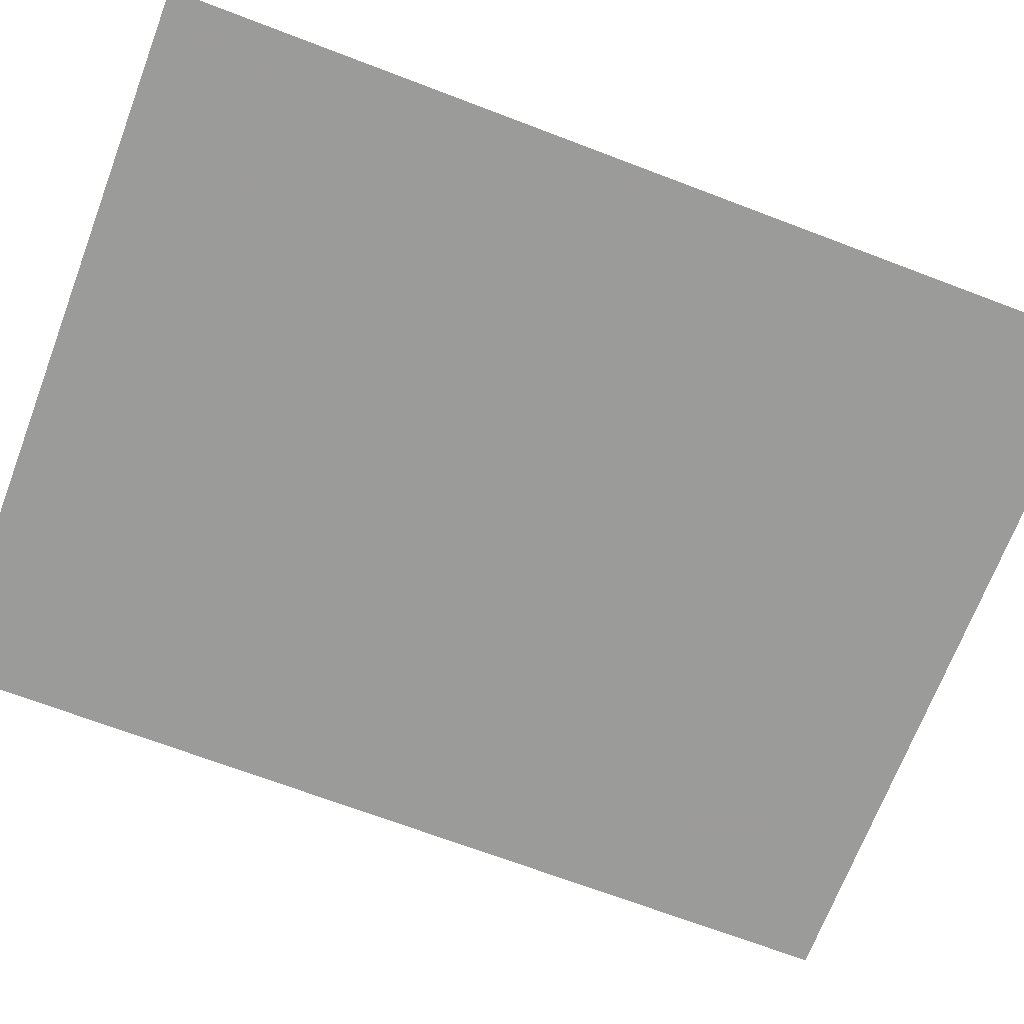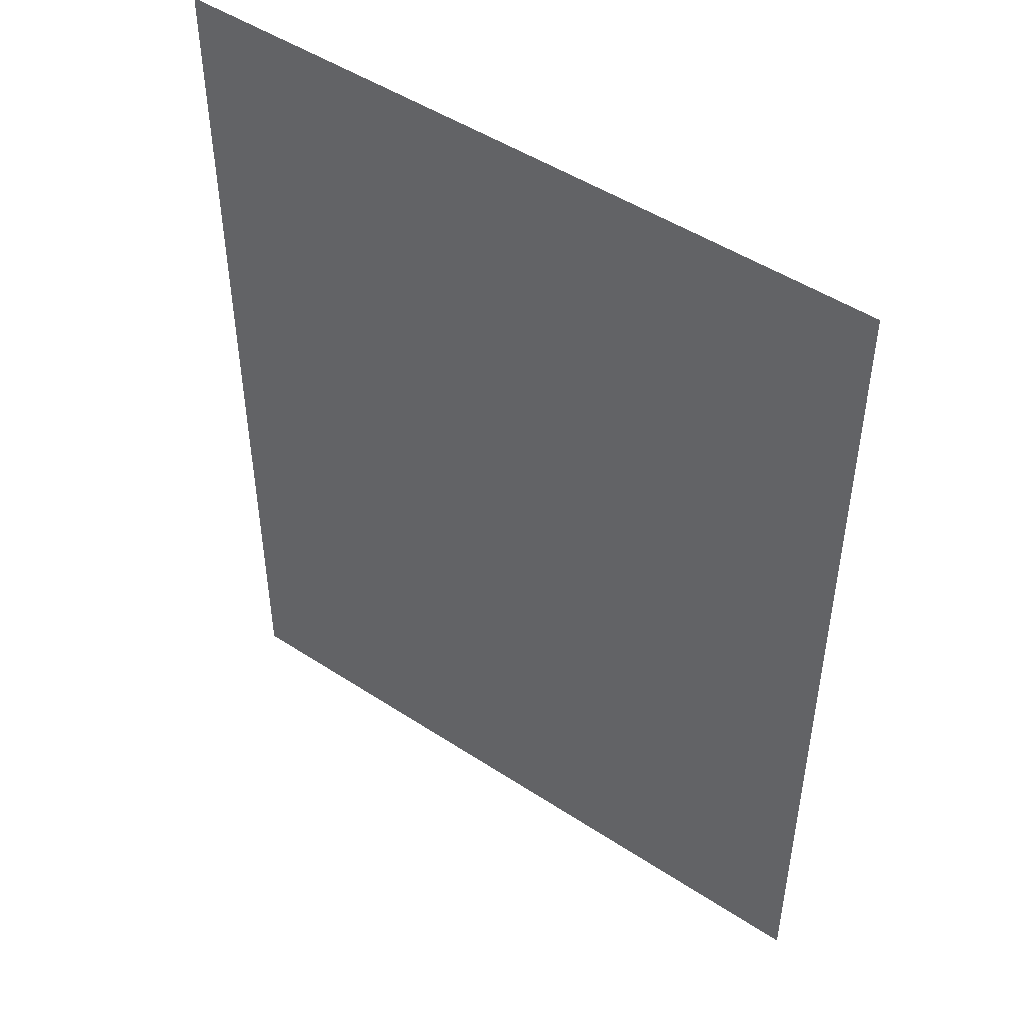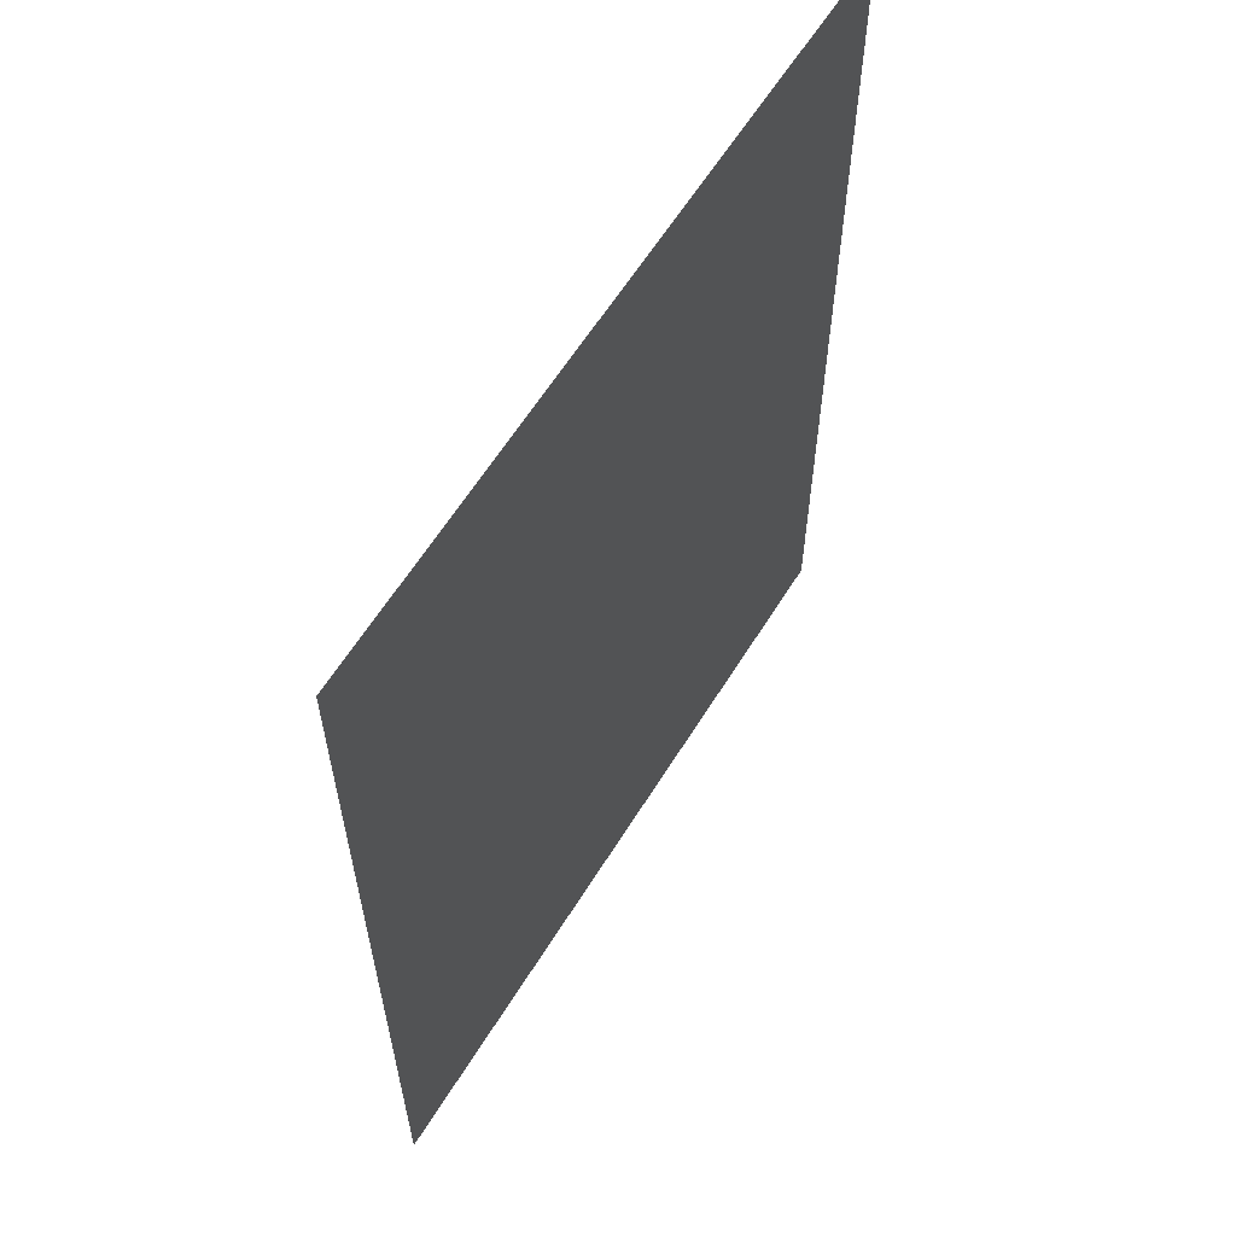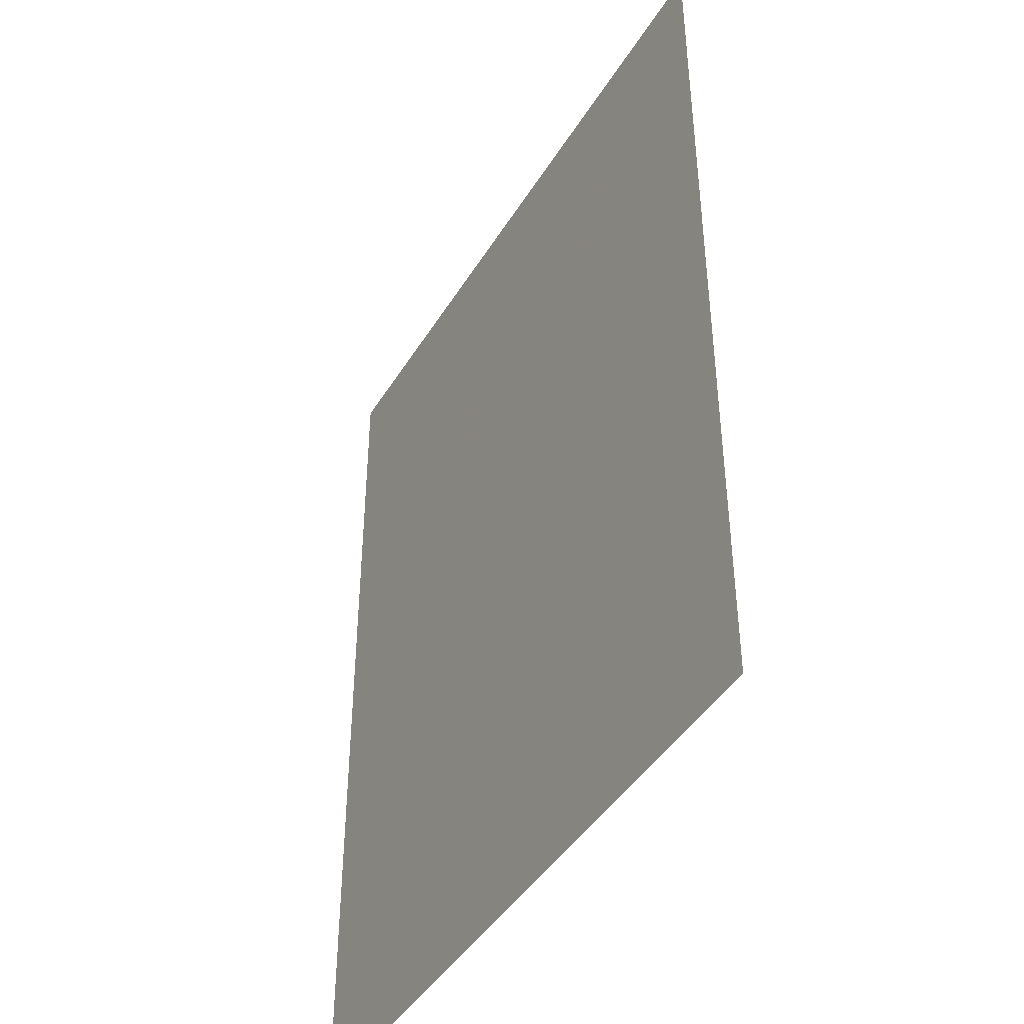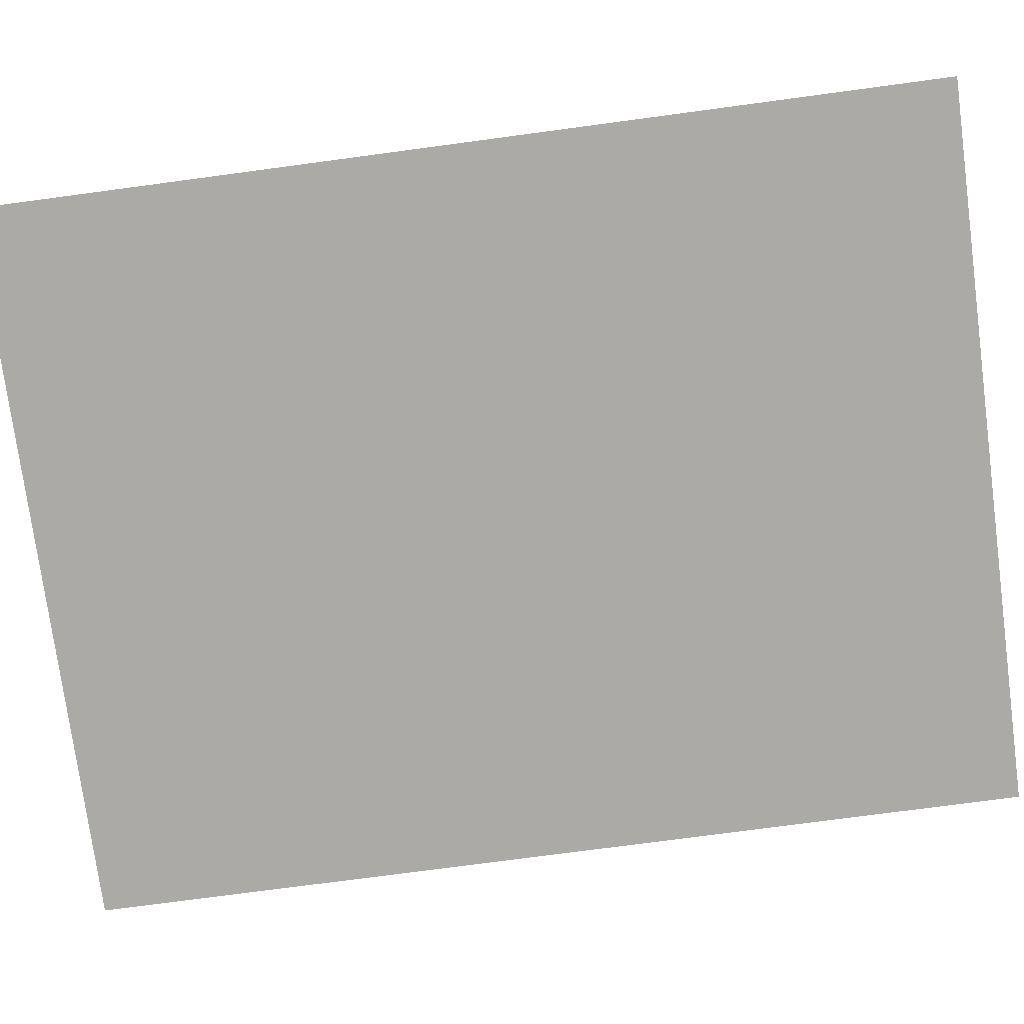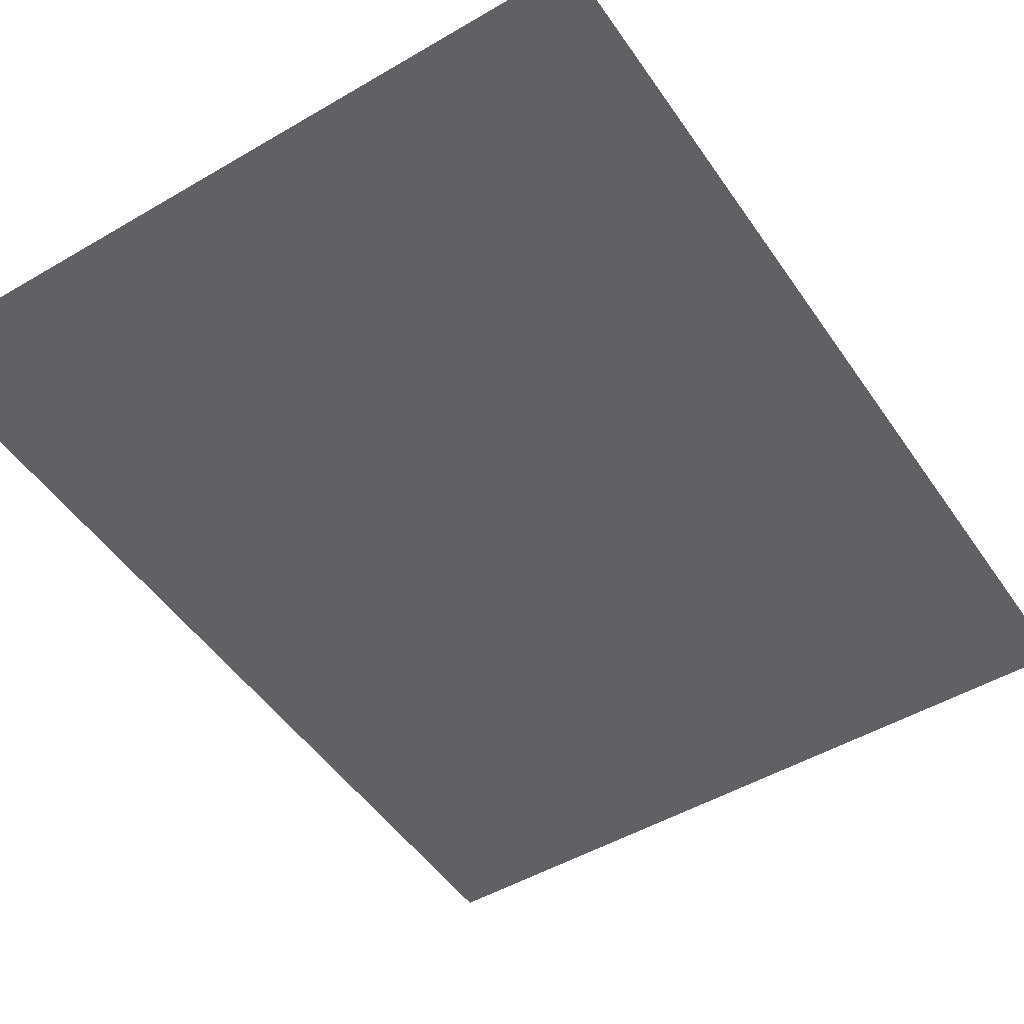
<metadata>
{"format":"obj","ext":"obj","renderer":"f3d","projection":"perspective","resolution":1024,"background":"white","views":[{"elev":-69.6,"azim":69.2,"up":"+Y"},{"elev":48.3,"azim":-143.7,"up":"+Z"},{"elev":61.8,"azim":121.8,"up":"+Z"},{"elev":-43.4,"azim":60.7,"up":"+Z"},{"elev":-75.9,"azim":97.6,"up":"+Y"},{"elev":-49.3,"azim":-147.0,"up":"+Y"}]}
</metadata>
<code>
v 0.00665 0 -0.00675
v 0.0092 0 -0.0133
v 0.00975 0 -0.0107
v 0.00895 0 -0.0086
v -0.0193 0 -0.00905
v -0.0096 0 -0.00905
v -0.00315 0 -0.00345
v -0.0134 0 0
v -0.0096 0 -0.00905
v -0.00855 0 -0.01245
v -0.00645 0 -0.0148
v -0.00315 0 -0.00345
v 0.0083 0 0.01
v 0.00975 0 0.0028
v 0.01345 0 0.00115
v 0.01765 0 0.01
v -0.0086 0 0.0138
v -0.0071 0 0.008
v -0.00115 0 0.0171
v -0.00705 0 0.0156
v 0.01765 0 0.01
v 0.01345 0 0.00115
v 0.01785 0 -0.00305
v 0.0193 0 0.025
v 0.0071 0 0.02405
v 0.01265 0 0.0211
v 0.0193 0 0.025
v -0.00025 0 0.025
v 0.0071 0 0.02405
v 0.00275 0 0.01665
v -0.00115 0 0.0171
v -0.0071 0 0.008
v -0.00105 0 0.00565
v 0.0193 0 0.025
v 0.01265 0 0.0211
v 0.01625 0 0.01635
v 0.0193 0 0.025
v 0.01625 0 0.01635
v 0.01765 0 0.01
v -0.0193 0 0.025
v -0.00815 0 0.0241
v -0.00025 0 0.025
v 0.0193 0 0.025
v 0.01765 0 0.01
v 0.01785 0 -0.00305
v 0.0193 0 -0.00945
v -0.0193 0 -0.025
v 0.00025 0 -0.025
v -0.0077 0 -0.02395
v 0.0193 0 -0.025
v 0.01805 0 -0.016
v 0.0143 0 -0.0209
v -0.0193 0 0.025
v -0.0193 0 -0.00905
v -0.01855 0 0.0107
v 0.0193 0 -0.025
v 0.0083 0 -0.02395
v 0.00025 0 -0.025
v 0.0193 0 -0.025
v 0.0193 0 -0.00945
v 0.01805 0 -0.016
v 0.0193 0 -0.025
v 0.0143 0 -0.0209
v 0.0083 0 -0.02395
v -0.00645 0 -0.0148
v -0.00325 0 -0.0162
v 0.0012 0 -0.01665
v -0.00315 0 -0.00345
v -0.0193 0 -0.025
v -0.0177 0 -0.0158
v -0.0193 0 -0.00905
v -0.0193 0 0.025
v -0.01855 0 0.0107
v -0.0174 0 0.0168
v -0.0193 0 -0.00905
v -0.0172 0 0.0043
v -0.01855 0 0.0107
v -0.0193 0 0.025
v -0.0174 0 0.0168
v -0.01385 0 0.0213
v -0.0193 0 -0.025
v -0.01375 0 -0.0208
v -0.0177 0 -0.0158
v 0.00275 0 0.01665
v -0.00105 0 0.00565
v 0.00235 0 0.00485
v 0.0056 0 0.0153
v 0.0076 0 -0.01515
v 0.00665 0 -0.00675
v -0.00315 0 -0.00345
v 0.0012 0 -0.01665
v -0.0193 0 -0.00905
v -0.0134 0 0
v -0.0172 0 0.0043
v 0.0083 0 0.01
v 0.00745 0 0.01305
v 0.0056 0 0.0153
v 0.00235 0 0.00485
v -0.0193 0 0.025
v -0.01385 0 0.0213
v -0.00815 0 0.0241
v -0.0193 0 -0.025
v -0.0077 0 -0.02395
v -0.01375 0 -0.0208
v -0.0086 0 0.0138
v -0.0091 0 0.01135
v -0.0071 0 0.008
v 0.0076 0 -0.01515
v 0.0092 0 -0.0133
v 0.00665 0 -0.00675
v 0.0083 0 0.01
v 0.00235 0 0.00485
v 0.00975 0 0.0028
v -0.0177 0 -0.0158
v -0.01375 0 -0.0208
v -0.00645 0 -0.0148
v -0.00855 0 -0.01245
v -0.00105 0 0.00565
v -0.0071 0 0.008
v -0.0134 0 0
v -0.00315 0 -0.00345
v 0.0071 0 0.02405
v 0.0056 0 0.0153
v 0.00745 0 0.01305
v 0.01265 0 0.0211
v 0.00975 0 0.0028
v 0.00665 0 -0.00675
v 0.00895 0 -0.0086
v 0.01345 0 0.00115
v -0.01375 0 -0.0208
v -0.0077 0 -0.02395
v -0.00325 0 -0.0162
v -0.00645 0 -0.0148
v 0.01805 0 -0.016
v 0.0092 0 -0.0133
v 0.0076 0 -0.01515
v 0.0143 0 -0.0209
v 0.0012 0 -0.01665
v 0.0083 0 -0.02395
v 0.0143 0 -0.0209
v 0.0076 0 -0.01515
v 0.0083 0 0.01
v 0.01625 0 0.01635
v 0.01265 0 0.0211
v 0.00745 0 0.01305
v 0.01625 0 0.01635
v 0.0083 0 0.01
v 0.01765 0 0.01
v 0.0092 0 -0.0133
v 0.01805 0 -0.016
v 0.0193 0 -0.00945
v 0.00975 0 -0.0107
v -0.00705 0 0.0156
v -0.00115 0 0.0171
v -0.00025 0 0.025
v -0.00815 0 0.0241
v 0.00975 0 -0.0107
v 0.0193 0 -0.00945
v 0.00895 0 -0.0086
v 0.01345 0 0.00115
v 0.00895 0 -0.0086
v 0.0193 0 -0.00945
v 0.01785 0 -0.00305
v -0.0077 0 -0.02395
v 0.00025 0 -0.025
v 0.0012 0 -0.01665
v -0.00325 0 -0.0162
v -0.00315 0 -0.00345
v 0.00235 0 0.00485
v -0.00105 0 0.00565
v 0.0071 0 0.02405
v -0.00025 0 0.025
v -0.00115 0 0.0171
v 0.00275 0 0.01665
v 0.0071 0 0.02405
v 0.00275 0 0.01665
v 0.0056 0 0.0153
v -0.00855 0 -0.01245
v -0.0096 0 -0.00905
v -0.0193 0 -0.00905
v -0.0177 0 -0.0158
v -0.0086 0 0.0138
v -0.0174 0 0.0168
v -0.01855 0 0.0107
v -0.0091 0 0.01135
v -0.0071 0 0.008
v -0.0091 0 0.01135
v -0.01855 0 0.0107
v -0.0172 0 0.0043
v -0.00705 0 0.0156
v -0.01385 0 0.0213
v -0.0174 0 0.0168
v -0.0086 0 0.0138
v 0.0012 0 -0.01665
v 0.00025 0 -0.025
v 0.0083 0 -0.02395
v -0.0134 0 0
v -0.0071 0 0.008
v -0.0172 0 0.0043
v -0.00315 0 -0.00345
v 0.00665 0 -0.00675
v 0.00975 0 0.0028
v 0.00235 0 0.00485
v -0.01385 0 0.0213
v -0.00705 0 0.0156
v -0.00815 0 0.0241
g mesh51945
f 1 2 3
f 3 4 1
f 5 6 7
f 7 8 5
f 9 10 11
f 11 12 9
f 13 14 15
f 15 16 13
f 17 18 19
f 19 20 17
f 21 22 23
f 24 25 26
f 27 28 29
f 30 31 32
f 32 33 30
f 34 35 36
f 37 38 39
f 40 41 42
f 43 44 45
f 45 46 43
f 47 48 49
f 50 51 52
f 53 54 55
f 56 57 58
f 59 60 61
f 62 63 64
f 65 66 67
f 67 68 65
f 69 70 71
f 72 73 74
f 75 76 77
f 78 79 80
f 81 82 83
f 84 85 86
f 86 87 84
f 88 89 90
f 90 91 88
f 92 93 94
f 95 96 97
f 97 98 95
f 99 100 101
f 102 103 104
f 105 106 107
f 108 109 110
f 111 112 113
g mesh51946
f 114 115 116
f 116 117 114
f 118 119 120
f 120 121 118
f 122 123 124
f 124 125 122
f 126 127 128
f 128 129 126
f 130 131 132
f 132 133 130
f 134 135 136
f 136 137 134
f 138 139 140
f 140 141 138
f 142 143 144
f 144 145 142
f 146 147 148
f 149 150 151
f 151 152 149
f 153 154 155
f 155 156 153
f 157 158 159
f 160 161 162
f 162 163 160
f 164 165 166
f 166 167 164
f 168 169 170
f 171 172 173
f 173 174 171
f 175 176 177
f 178 179 180
f 180 181 178
f 182 183 184
f 184 185 182
f 186 187 188
f 188 189 186
f 190 191 192
f 192 193 190
f 194 195 196
f 197 198 199
f 200 201 202
f 202 203 200
f 204 205 206

</code>
